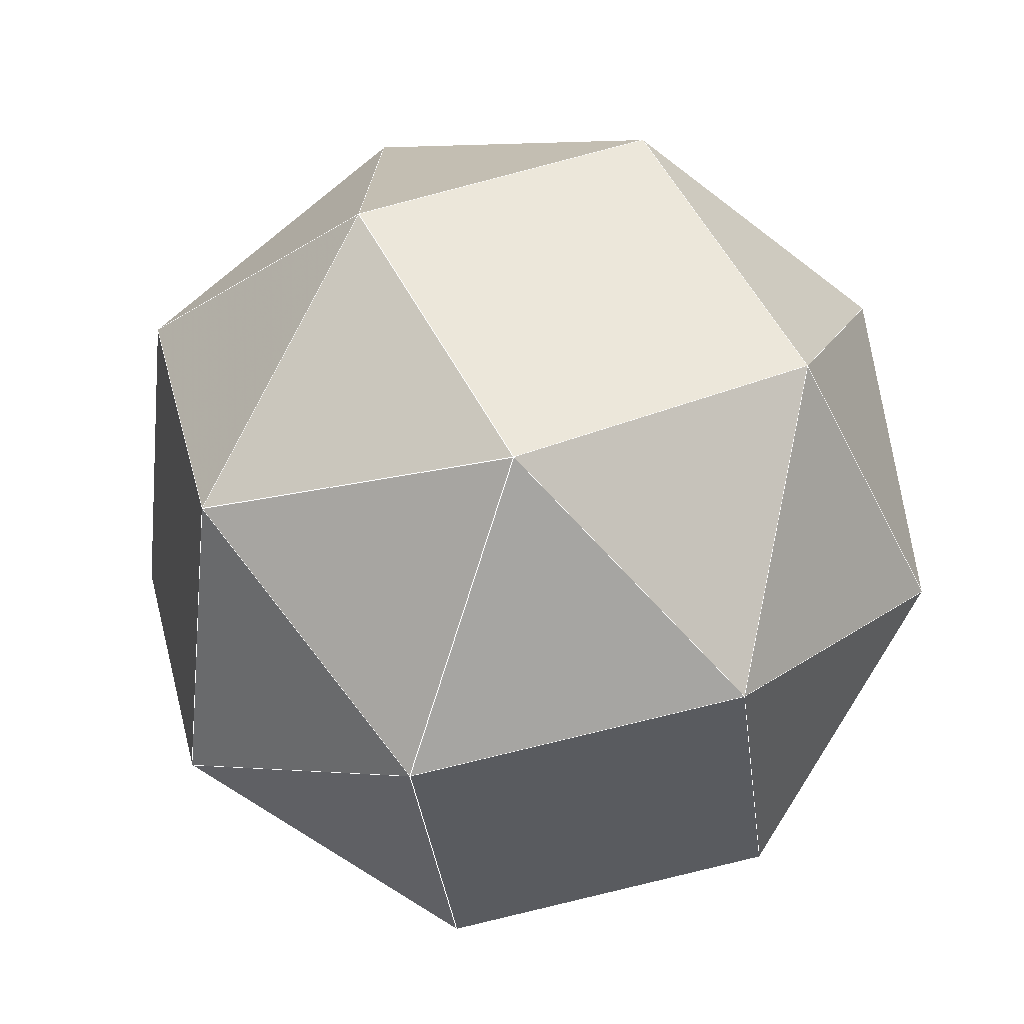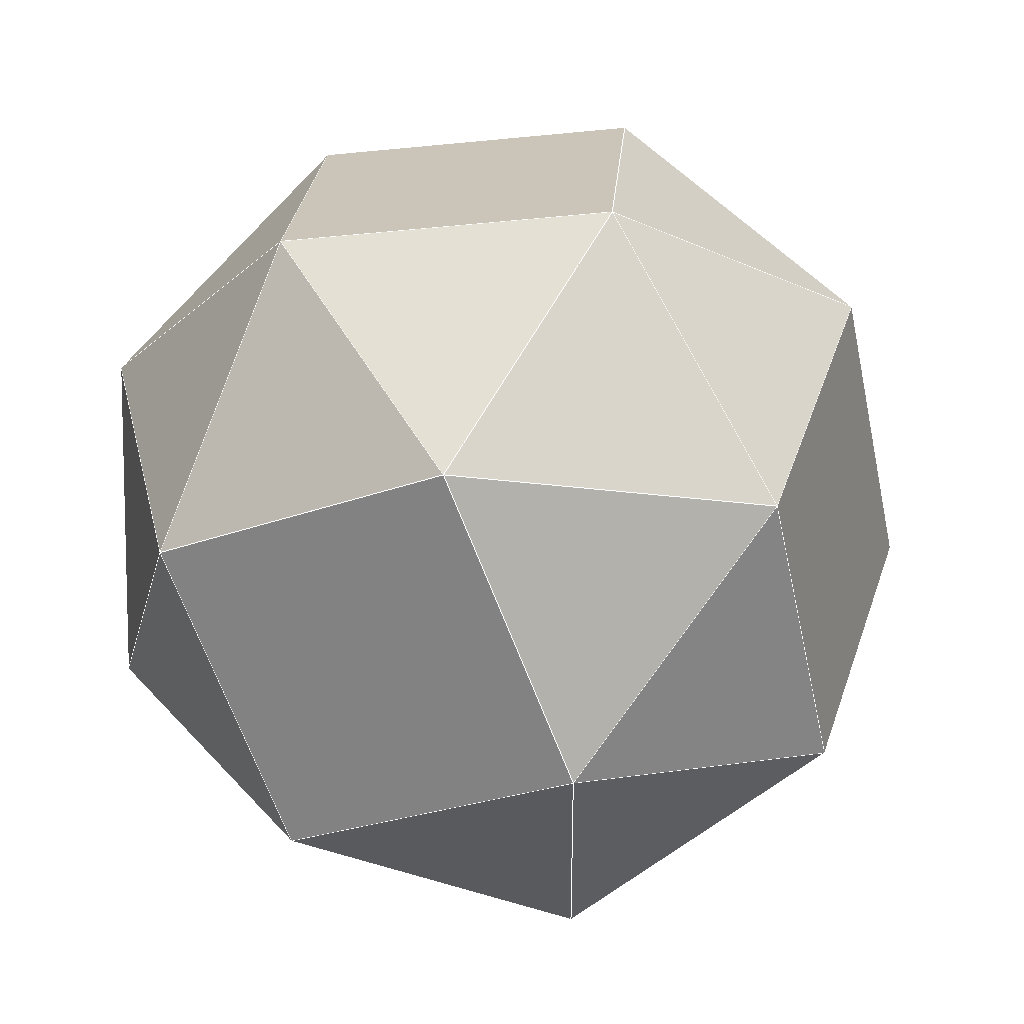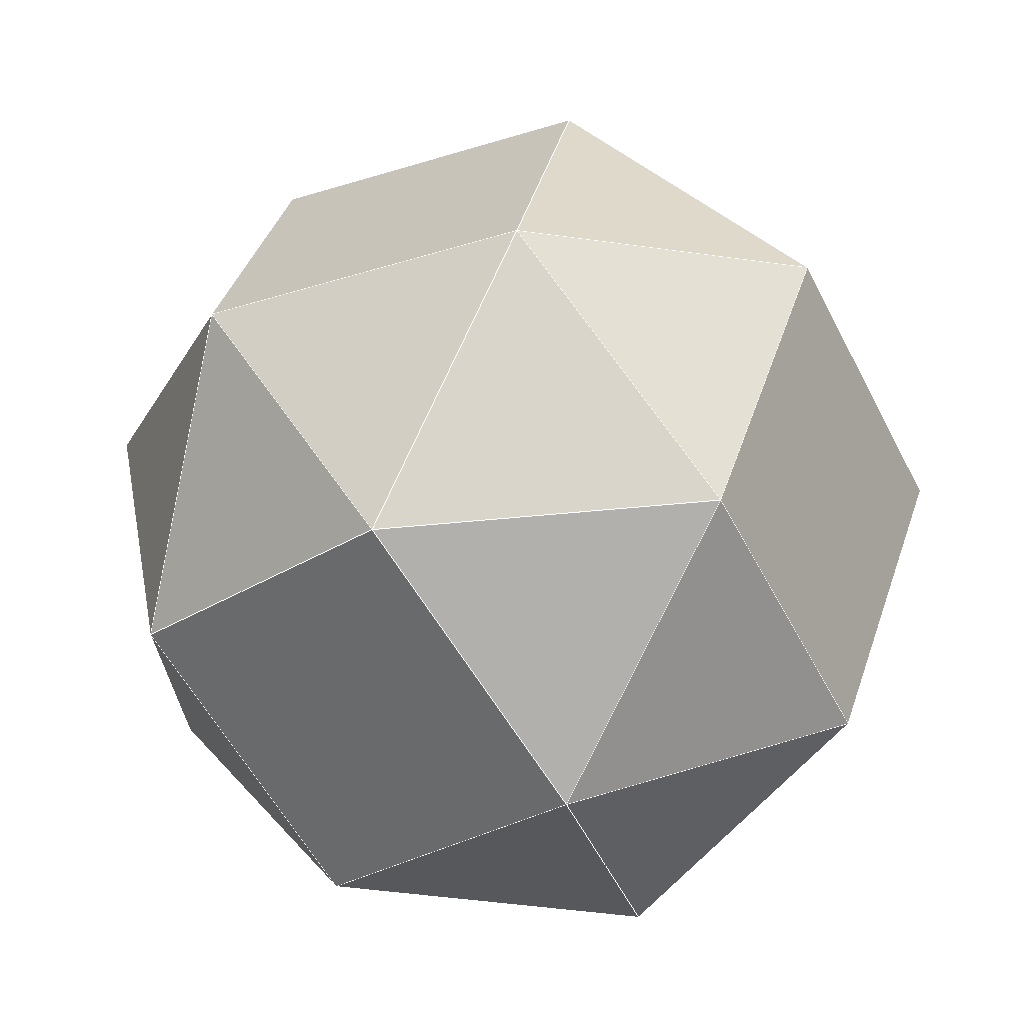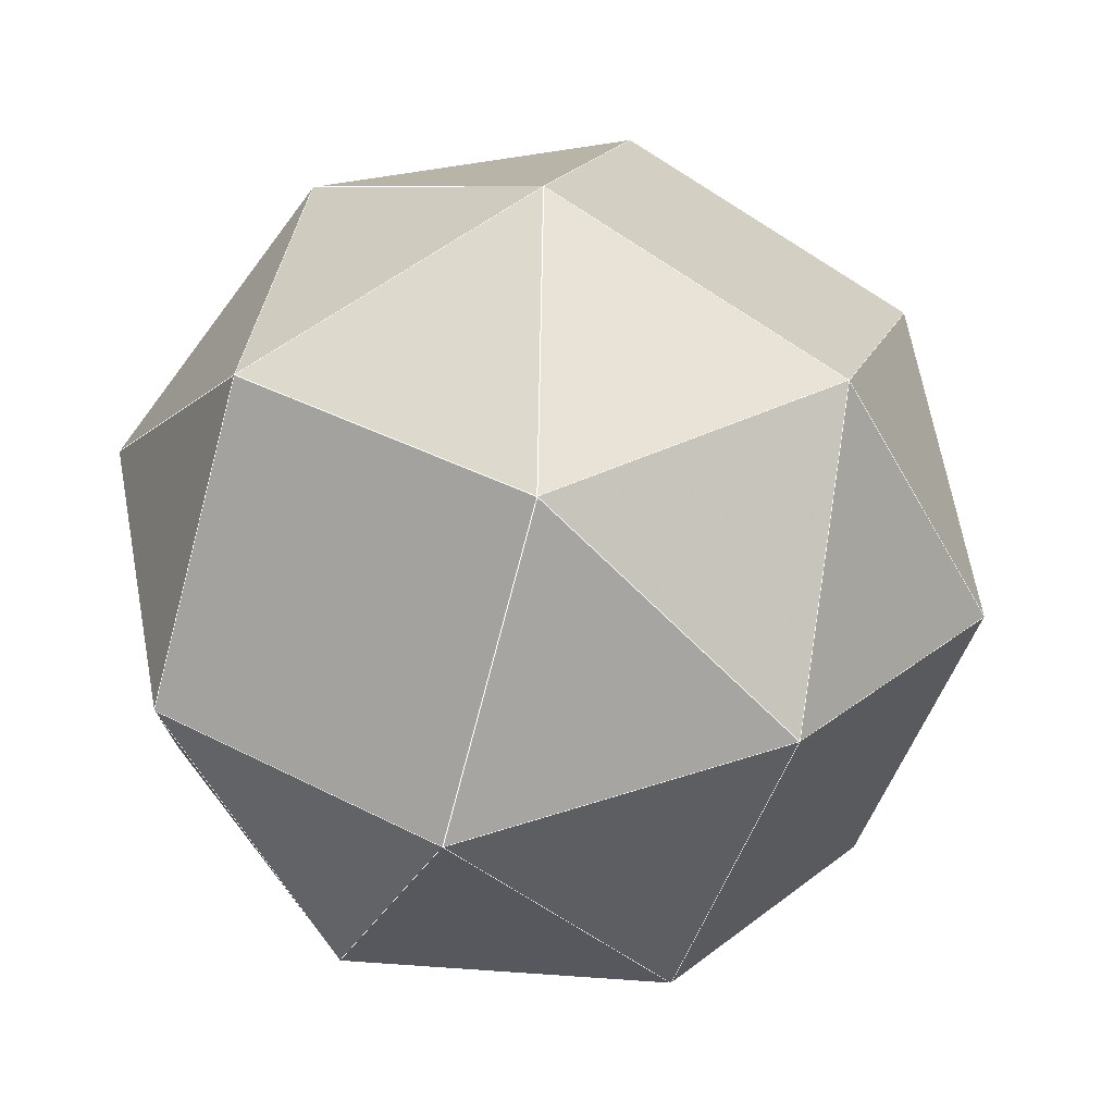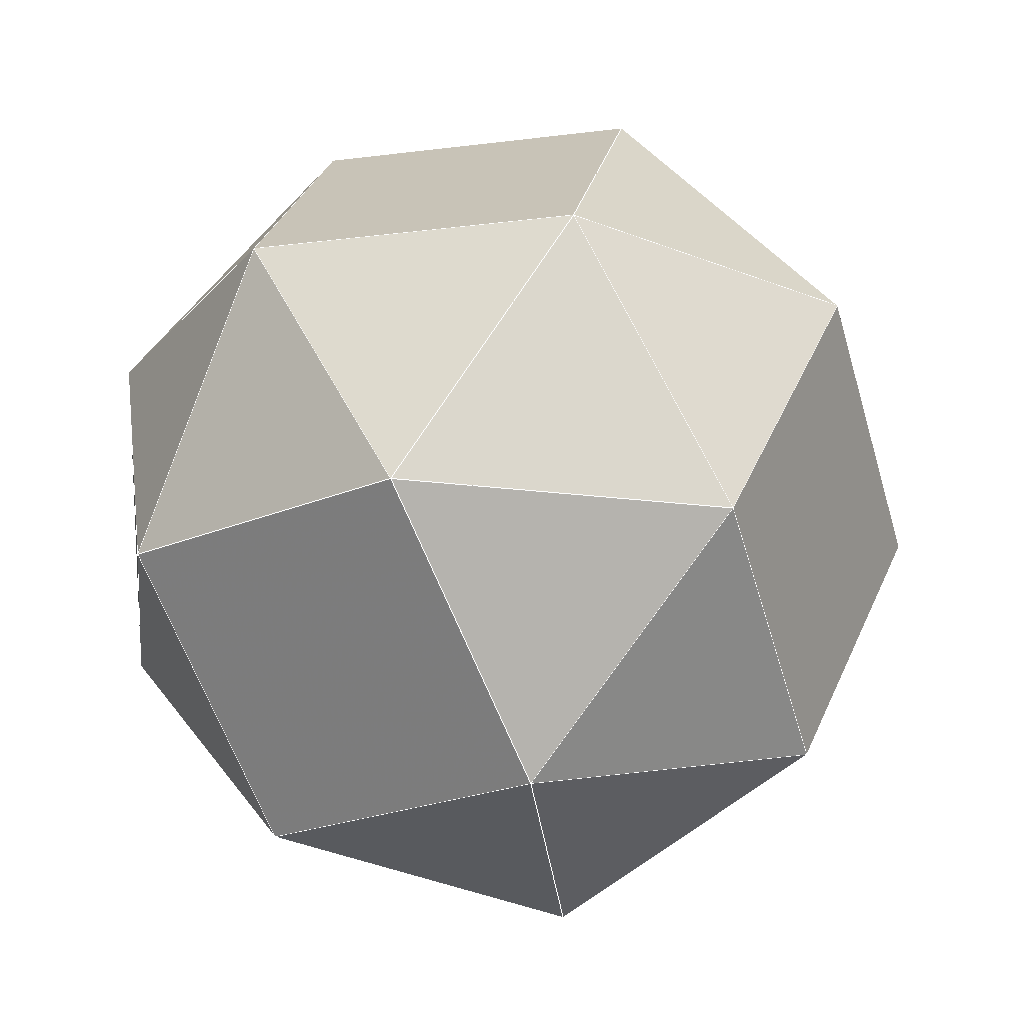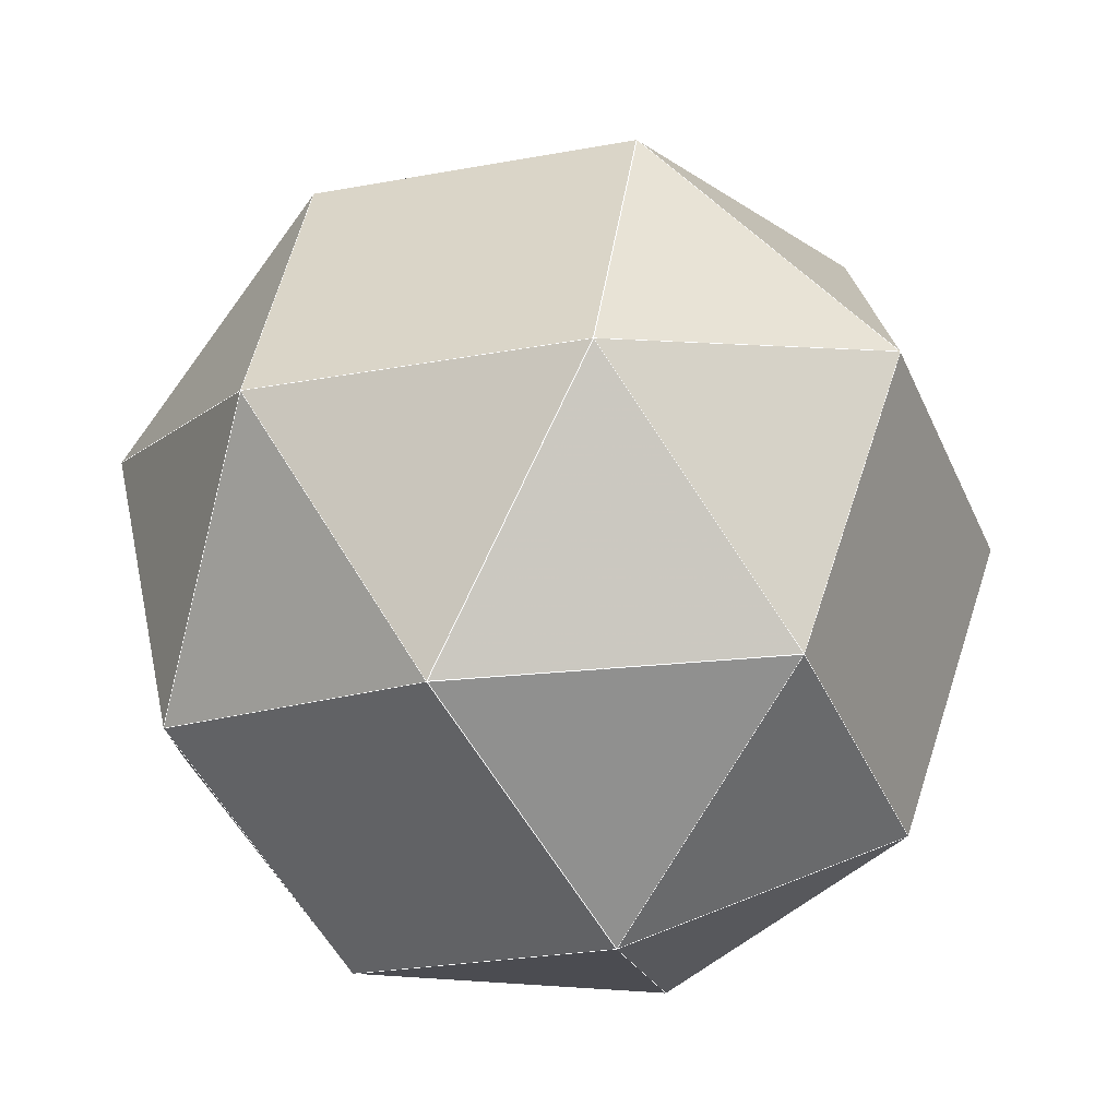
<metadata>
{"format":"obj","ext":"obj","renderer":"f3d","projection":"perspective","resolution":1024,"background":"white","views":[{"elev":-66.4,"azim":161.7,"up":"+Y"},{"elev":50.0,"azim":0.9,"up":"+Z"},{"elev":49.6,"azim":-79.3,"up":"+Y"},{"elev":38.5,"azim":25.7,"up":"+Y"},{"elev":-53.1,"azim":84.3,"up":"+Z"},{"elev":-67.6,"azim":90.2,"up":"+Y"}]}
</metadata>
<code>
o PolyhedronMesh
v 0 1 0
v 0.6908 0.7231 0
v 0.2899 0.7231 0.627
v 0 1 0
v 0.2899 0.7231 0.627
v -0.4475 0.7231 0.5262
v 0 1 0
v -0.4475 0.7231 0.5262
v -0.6654 0.7231 -0.1853
v 0 1 0
v -0.6654 0.7231 -0.1853
v -0.111 0.7231 -0.6818
v 0.6908 0.7231 0
v 0.5798 0.4462 -0.6818
v 0.9806 0.06318 -0.1853
v 0.6908 0.7231 0
v 0.9806 0.06318 -0.1853
v 0.823 0.2137 0.5262
v 0.6908 0.7231 0
v 0.823 0.2137 0.5262
v 0.2899 0.7231 0.627
v 0.2899 0.7231 0.627
v 0.823 0.2137 0.5262
v 0.2433 0.06318 0.9679
v -0.4475 0.7231 0.5262
v -0.4941 0.06318 0.8671
v -0.9341 0.2137 0.2861
v -0.4475 0.7231 0.5262
v -0.9341 0.2137 0.2861
v -0.6654 0.7231 -0.1853
v -0.6654 0.7231 -0.1853
v -0.6517 0.2137 -0.7278
v -0.111 0.7231 -0.6818
v -0.111 0.7231 -0.6818
v -0.6517 0.2137 -0.7278
v 0.02533 0.06318 -0.9977
v -0.111 0.7231 -0.6818
v 0.02533 0.06318 -0.9977
v 0.5798 0.4462 -0.6818
v 0.5798 0.4462 -0.6818
v 0.02533 0.06318 -0.9977
v 0.6189 -0.2956 -0.7278
v 0.5798 0.4462 -0.6818
v 0.6189 -0.2956 -0.7278
v 0.9806 0.06318 -0.1853
v 0.9806 0.06318 -0.1853
v 0.6189 -0.2956 -0.7278
v 0.7627 -0.6412 -0.08457
v 0.823 0.2137 0.5262
v 0.6051 -0.4907 0.627
v 0.2433 0.06318 0.9679
v 0.2433 0.06318 0.9679
v 0.6051 -0.4907 0.627
v -0.111 -0.5725 0.8123
v 0.2433 0.06318 0.9679
v -0.111 -0.5725 0.8123
v -0.4941 0.06318 0.8671
v -0.4941 0.06318 0.8671
v -0.111 -0.5725 0.8123
v -0.7511 -0.4907 0.4417
v -0.4941 0.06318 0.8671
v -0.7511 -0.4907 0.4417
v -0.9341 0.2137 0.2861
v -0.9341 0.2137 0.2861
v -0.7511 -0.4907 0.4417
v -0.9203 -0.2956 -0.2563
v -0.6517 0.2137 -0.7278
v -0.9203 -0.2956 -0.2563
v -0.4147 -0.4907 -0.7664
v -0.6517 0.2137 -0.7278
v -0.4147 -0.4907 -0.7664
v 0.02533 0.06318 -0.9977
v 0.6189 -0.2956 -0.7278
v 0.1789 -0.8494 -0.4964
v 0.7627 -0.6412 -0.08457
v 0.7627 -0.6412 -0.08457
v 0.1789 -0.8494 -0.4964
v 0.1714 -0.9555 0.2401
v 0.7627 -0.6412 -0.08457
v 0.1714 -0.9555 0.2401
v 0.6051 -0.4907 0.627
v 0.6051 -0.4907 0.627
v 0.1714 -0.9555 0.2401
v -0.111 -0.5725 0.8123
v -0.7511 -0.4907 0.4417
v -0.4687 -0.8736 -0.1306
v -0.9203 -0.2956 -0.2563
v -0.9203 -0.2956 -0.2563
v -0.4687 -0.8736 -0.1306
v -0.4147 -0.4907 -0.7664
v -0.4147 -0.4907 -0.7664
v -0.4687 -0.8736 -0.1306
v 0.1789 -0.8494 -0.4964
v 0.1789 -0.8494 -0.4964
v -0.4687 -0.8736 -0.1306
v 0.1714 -0.9555 0.2401
v 0 1 0
v -0.111 0.7231 -0.6818
v 0.5798 0.4462 -0.6818
v 0.6908 0.7231 0
v 0.2899 0.7231 0.627
v 0.2433 0.06318 0.9679
v -0.4941 0.06318 0.8671
v -0.4475 0.7231 0.5262
v -0.6654 0.7231 -0.1853
v -0.9341 0.2137 0.2861
v -0.9203 -0.2956 -0.2563
v -0.6517 0.2137 -0.7278
v 0.9806 0.06318 -0.1853
v 0.7627 -0.6412 -0.08457
v 0.6051 -0.4907 0.627
v 0.823 0.2137 0.5262
v 0.02533 0.06318 -0.9977
v -0.4147 -0.4907 -0.7664
v 0.1789 -0.8494 -0.4964
v 0.6189 -0.2956 -0.7278
v -0.111 -0.5725 0.8123
v 0.1714 -0.9555 0.2401
v -0.4687 -0.8736 -0.1306
v -0.7511 -0.4907 0.4417
f 1 2 3
f 4 5 6
f 7 8 9
f 10 11 12
f 13 14 15
f 16 17 18
f 19 20 21
f 22 23 24
f 25 26 27
f 28 29 30
f 31 32 33
f 34 35 36
f 37 38 39
f 40 41 42
f 43 44 45
f 46 47 48
f 49 50 51
f 52 53 54
f 55 56 57
f 58 59 60
f 61 62 63
f 64 65 66
f 67 68 69
f 70 71 72
f 73 74 75
f 76 77 78
f 79 80 81
f 82 83 84
f 85 86 87
f 88 89 90
f 91 92 93
f 94 95 96
f 97 98 99
f 97 99 100
f 101 102 103
f 101 103 104
f 105 106 107
f 105 107 108
f 109 110 111
f 109 111 112
f 113 114 115
f 113 115 116
f 117 118 119
f 117 119 120
l 1 2
l 2 3
l 3 1
l 4 5
l 5 6
l 6 4
l 7 8
l 8 9
l 9 7
l 10 11
l 11 12
l 12 10
l 13 14
l 14 15
l 15 13
l 16 17
l 17 18
l 18 16
l 19 20
l 20 21
l 21 19
l 22 23
l 23 24
l 24 22
l 25 26
l 26 27
l 27 25
l 28 29
l 29 30
l 30 28
l 31 32
l 32 33
l 33 31
l 34 35
l 35 36
l 36 34
l 37 38
l 38 39
l 39 37
l 40 41
l 41 42
l 42 40
l 43 44
l 44 45
l 45 43
l 46 47
l 47 48
l 48 46
l 49 50
l 50 51
l 51 49
l 52 53
l 53 54
l 54 52
l 55 56
l 56 57
l 57 55
l 58 59
l 59 60
l 60 58
l 61 62
l 62 63
l 63 61
l 64 65
l 65 66
l 66 64
l 67 68
l 68 69
l 69 67
l 70 71
l 71 72
l 72 70
l 73 74
l 74 75
l 75 73
l 76 77
l 77 78
l 78 76
l 79 80
l 80 81
l 81 79
l 82 83
l 83 84
l 84 82
l 85 86
l 86 87
l 87 85
l 88 89
l 89 90
l 90 88
l 91 92
l 92 93
l 93 91
l 94 95
l 95 96
l 96 94
l 97 98
l 98 99
l 99 100
l 100 97
l 101 102
l 102 103
l 103 104
l 104 101
l 105 106
l 106 107
l 107 108
l 108 105
l 109 110
l 110 111
l 111 112
l 112 109
l 113 114
l 114 115
l 115 116
l 116 113
l 117 118
l 118 119
l 119 120
l 120 117

</code>
